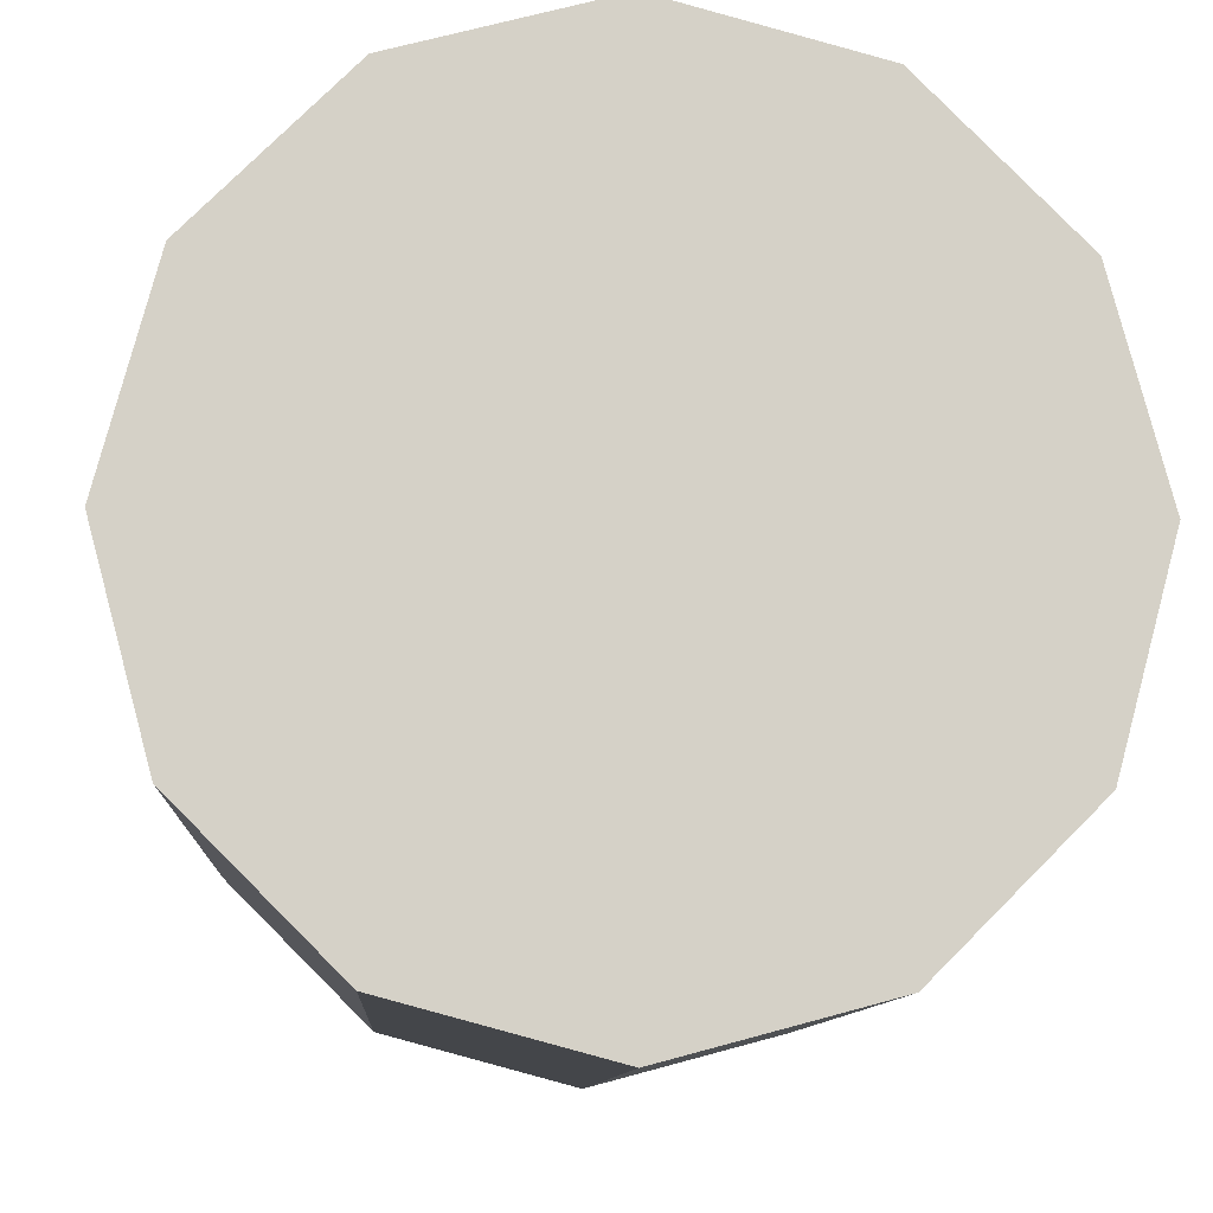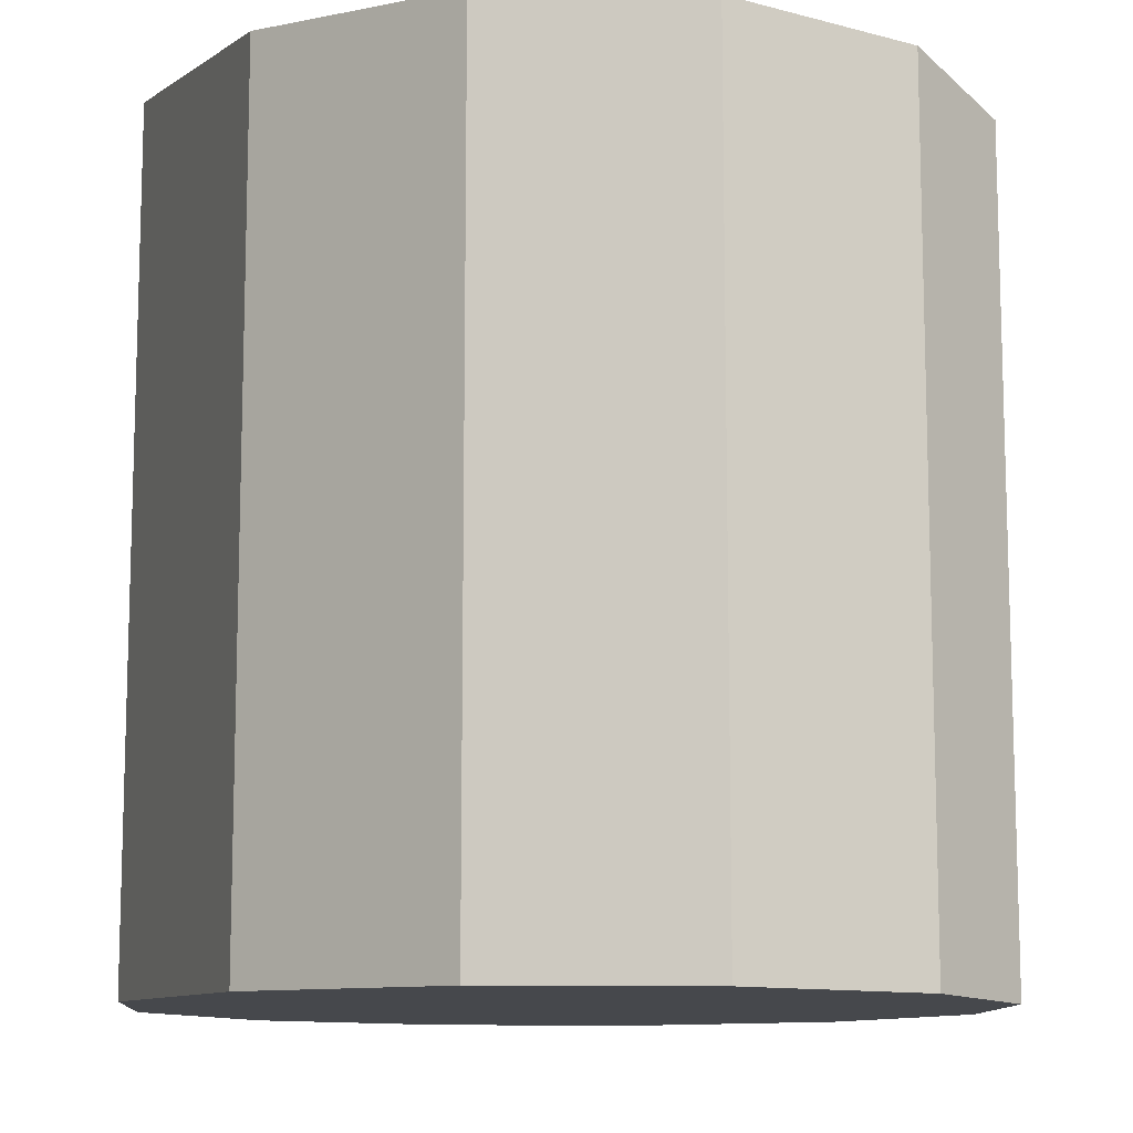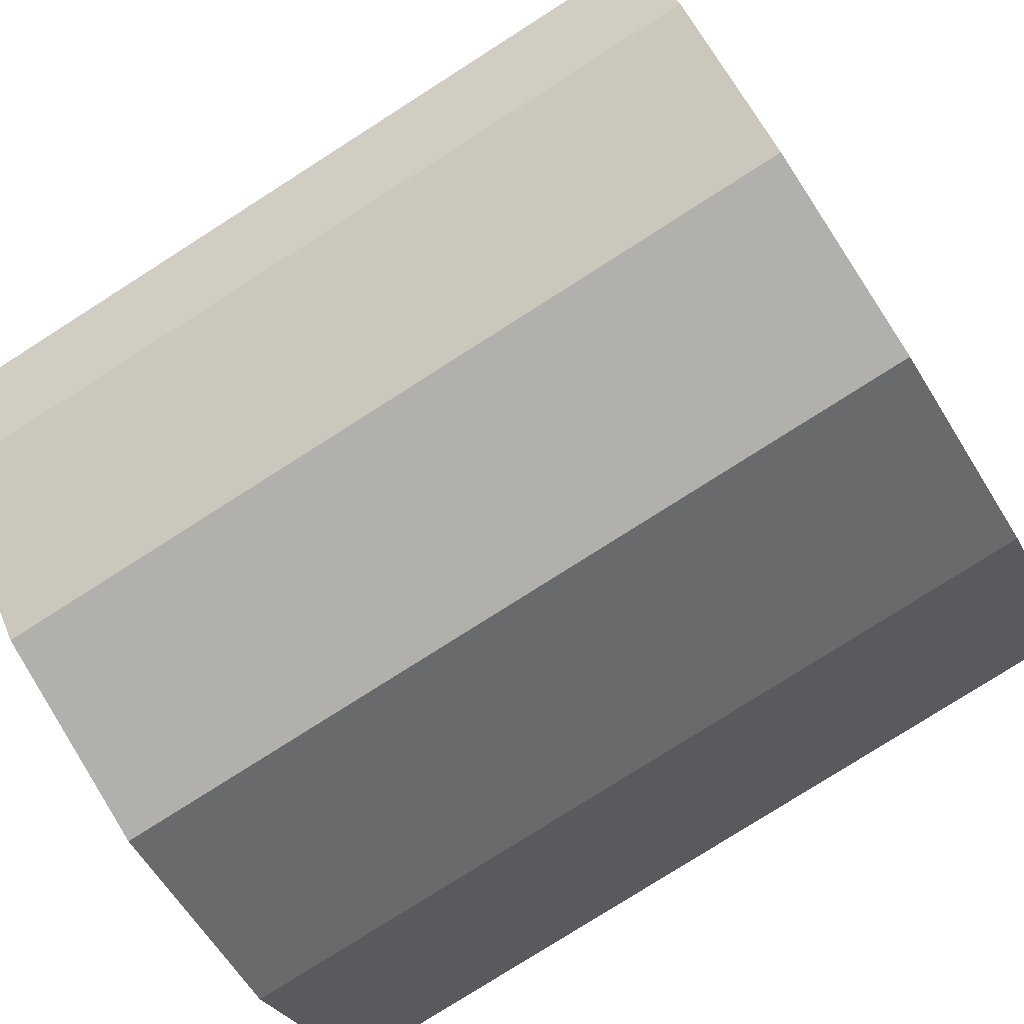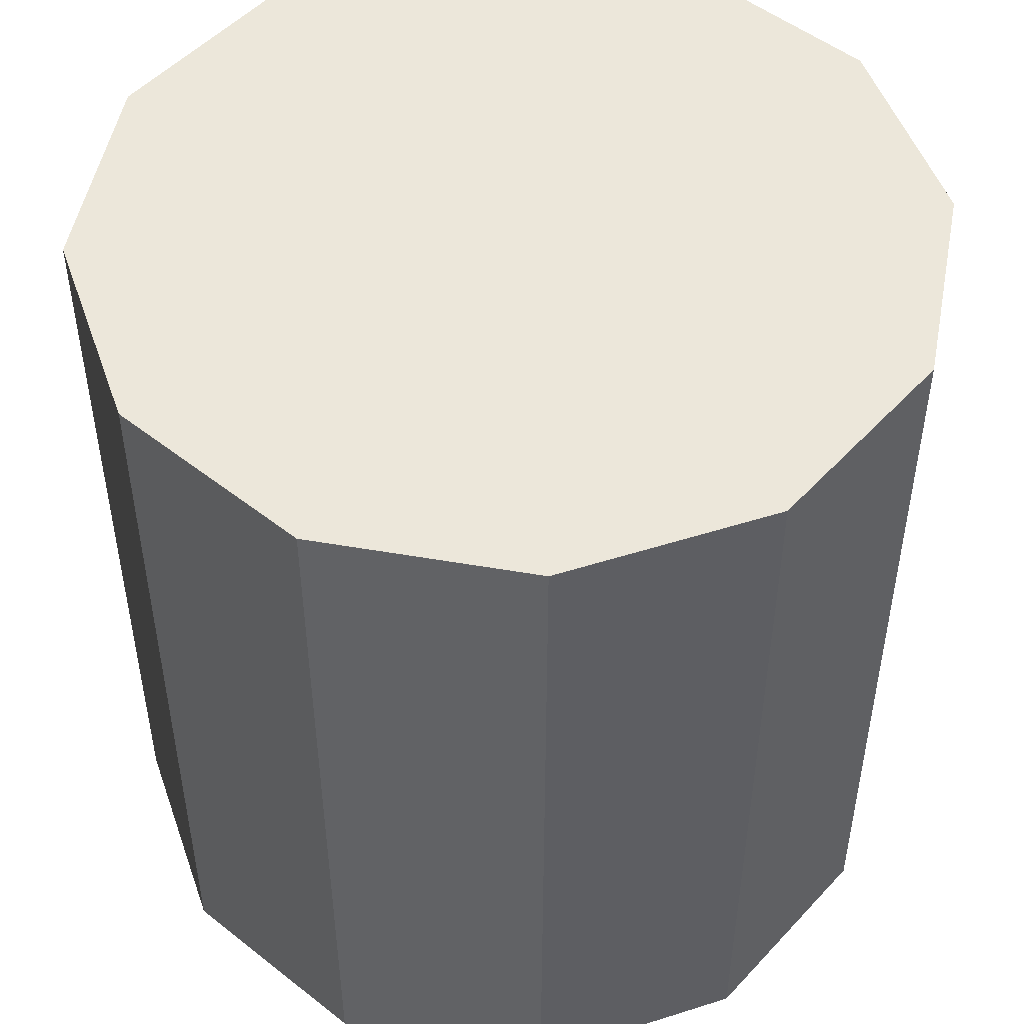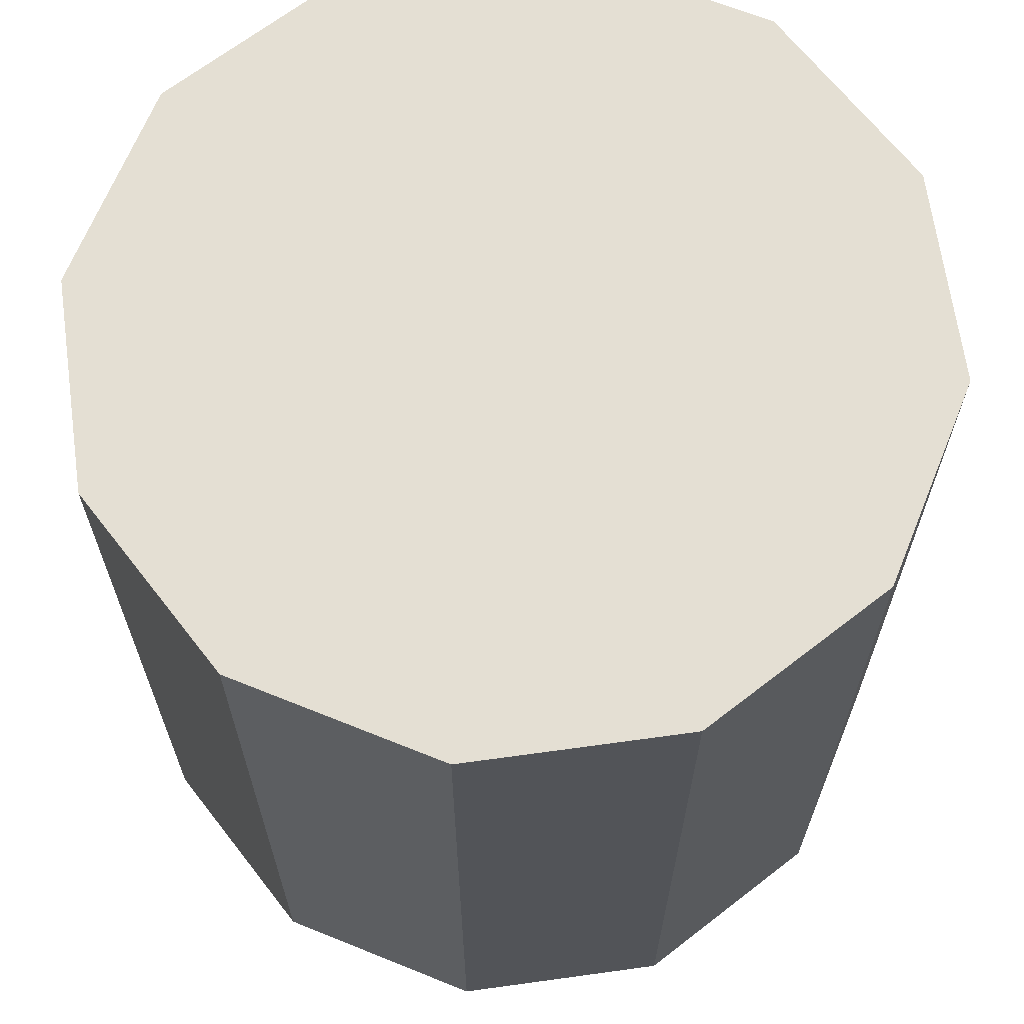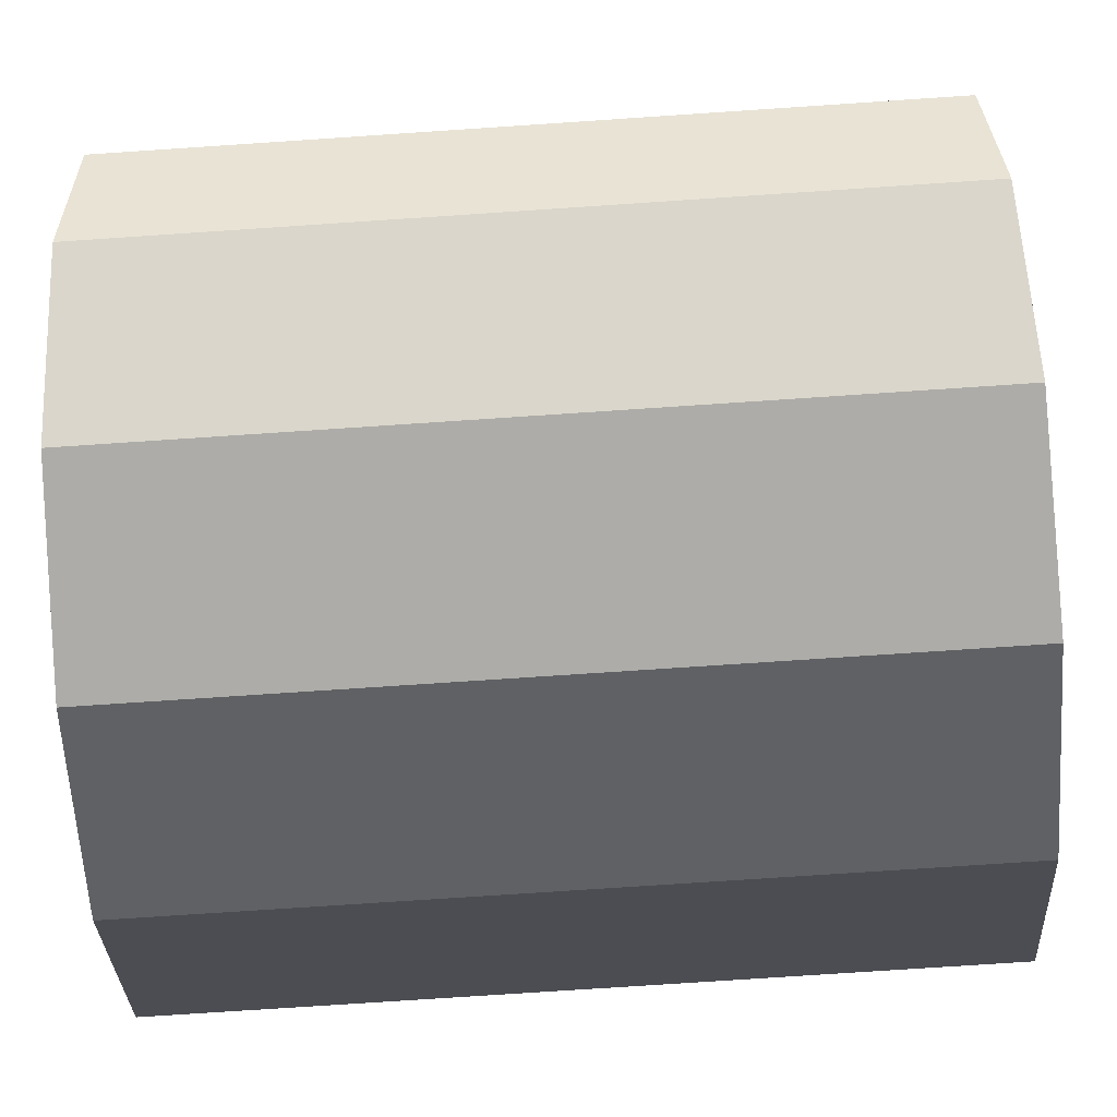
<metadata>
{"format":"obj","ext":"obj","renderer":"f3d","projection":"perspective","resolution":1024,"background":"white","views":[{"elev":-9.8,"azim":-3.3,"up":"+Z"},{"elev":-11.1,"azim":41.6,"up":"+Y"},{"elev":-78.6,"azim":-57.5,"up":"+Z"},{"elev":50.3,"azim":55.8,"up":"+Y"},{"elev":66.6,"azim":37.1,"up":"+Y"},{"elev":-76.6,"azim":-86.2,"up":"+Z"}]}
</metadata>
<code>
v -1.632 1.355 1.72
v -1.637 1.355 1.721
v -1.637 1.375 1.721
v -1.632 1.375 1.72
v -1.637 1.355 1.721
v -1.64 1.355 1.725
v -1.64 1.375 1.725
v -1.637 1.375 1.721
v -1.64 1.355 1.725
v -1.642 1.355 1.73
v -1.642 1.375 1.73
v -1.64 1.375 1.725
v -1.642 1.355 1.73
v -1.64 1.355 1.735
v -1.64 1.375 1.735
v -1.642 1.375 1.73
v -1.64 1.355 1.735
v -1.637 1.355 1.739
v -1.637 1.375 1.739
v -1.64 1.375 1.735
v -1.637 1.355 1.739
v -1.632 1.355 1.74
v -1.632 1.375 1.74
v -1.637 1.375 1.739
v -1.632 1.355 1.74
v -1.627 1.355 1.739
v -1.627 1.375 1.739
v -1.632 1.375 1.74
v -1.627 1.355 1.739
v -1.623 1.355 1.735
v -1.623 1.375 1.735
v -1.627 1.375 1.739
v -1.623 1.355 1.735
v -1.622 1.355 1.73
v -1.622 1.375 1.73
v -1.623 1.375 1.735
v -1.622 1.355 1.73
v -1.623 1.355 1.725
v -1.623 1.375 1.725
v -1.622 1.375 1.73
v -1.623 1.355 1.725
v -1.627 1.355 1.721
v -1.627 1.375 1.721
v -1.623 1.375 1.725
v -1.627 1.355 1.721
v -1.632 1.355 1.72
v -1.632 1.375 1.72
v -1.627 1.375 1.721
v -1.632 1.375 1.72
v -1.637 1.375 1.721
v -1.64 1.375 1.725
v -1.642 1.375 1.73
v -1.64 1.375 1.735
v -1.637 1.375 1.739
v -1.632 1.375 1.74
v -1.627 1.375 1.739
v -1.623 1.375 1.735
v -1.622 1.375 1.73
v -1.623 1.375 1.725
v -1.627 1.375 1.721
v -1.627 1.355 1.721
v -1.623 1.355 1.725
v -1.622 1.355 1.73
v -1.623 1.355 1.735
v -1.627 1.355 1.739
v -1.632 1.355 1.74
v -1.637 1.355 1.739
v -1.64 1.355 1.735
v -1.642 1.355 1.73
v -1.64 1.355 1.725
v -1.637 1.355 1.721
v -1.632 1.355 1.72
f 1 2 3
f 1 3 4
f 5 6 7
f 5 7 8
f 9 10 11
f 9 11 12
f 13 14 15
f 13 15 16
f 17 18 19
f 17 19 20
f 21 22 23
f 21 23 24
f 25 26 27
f 25 27 28
f 29 30 31
f 29 31 32
f 33 34 35
f 33 35 36
f 37 38 39
f 37 39 40
f 41 42 43
f 41 43 44
f 45 46 47
f 45 47 48
f 49 50 51
f 49 51 52
f 49 52 53
f 49 53 54
f 49 54 55
f 49 55 56
f 49 56 57
f 49 57 58
f 49 58 59
f 49 59 60
f 61 62 63
f 61 63 64
f 61 64 65
f 61 65 66
f 61 66 67
f 61 67 68
f 61 68 69
f 61 69 70
f 61 70 71
f 61 71 72

</code>
